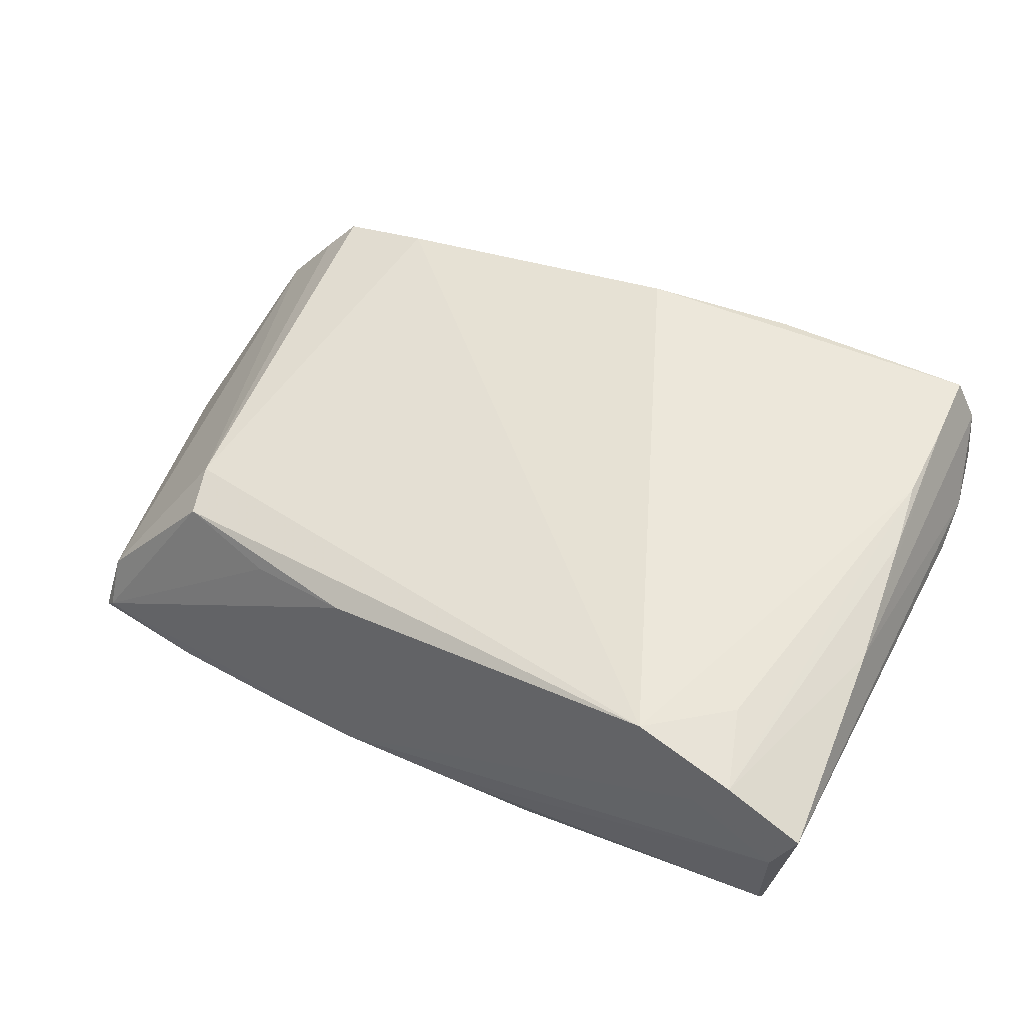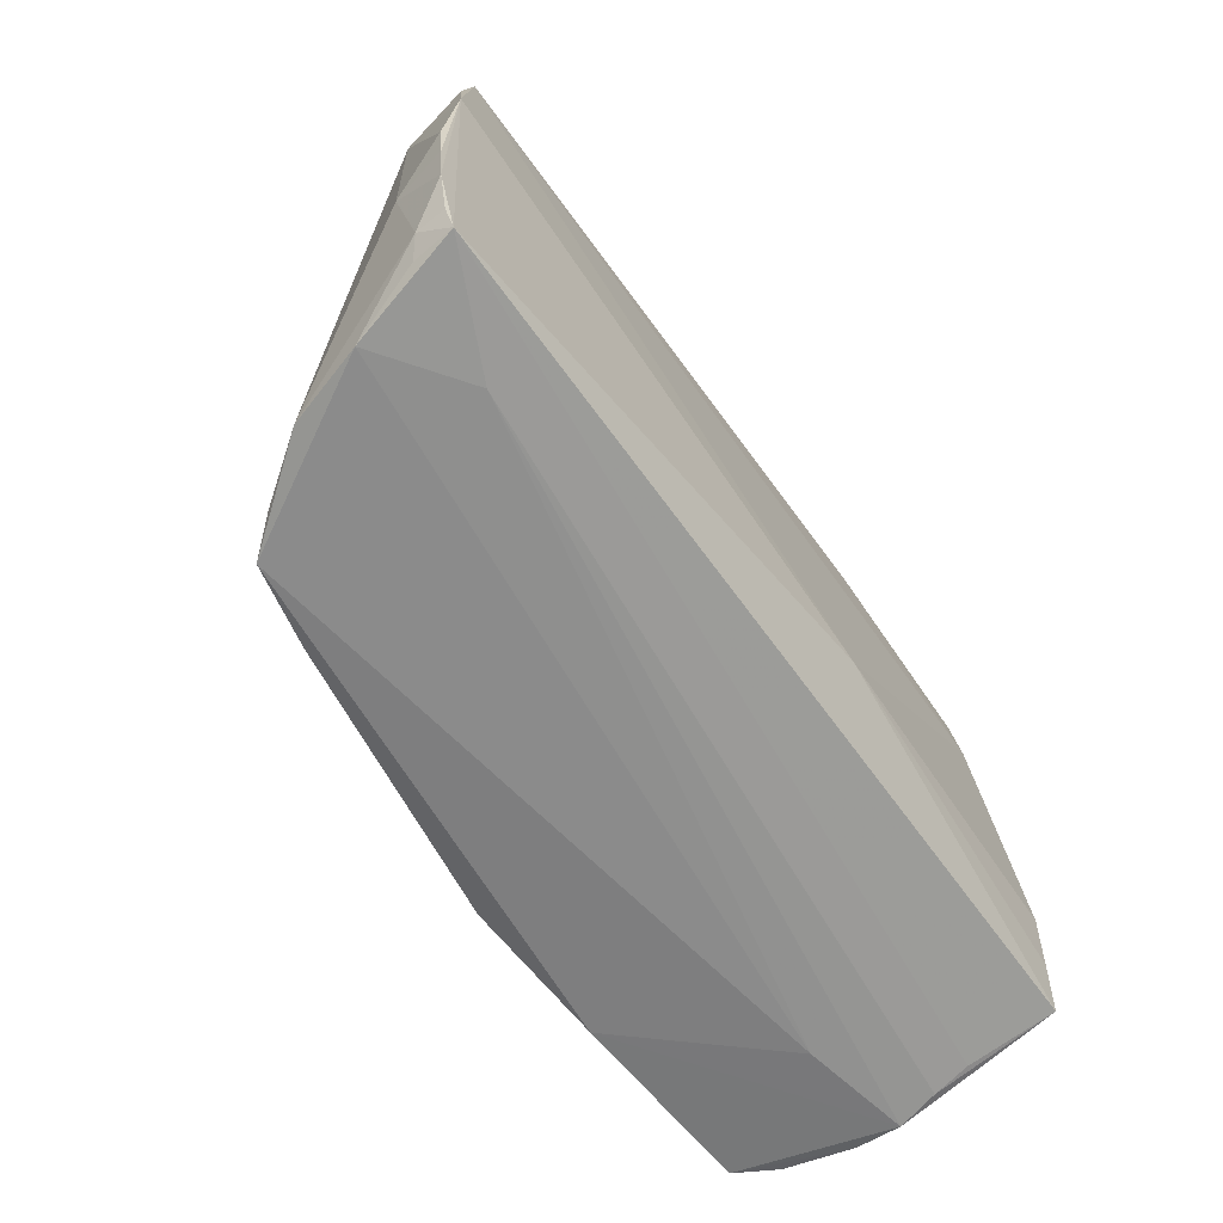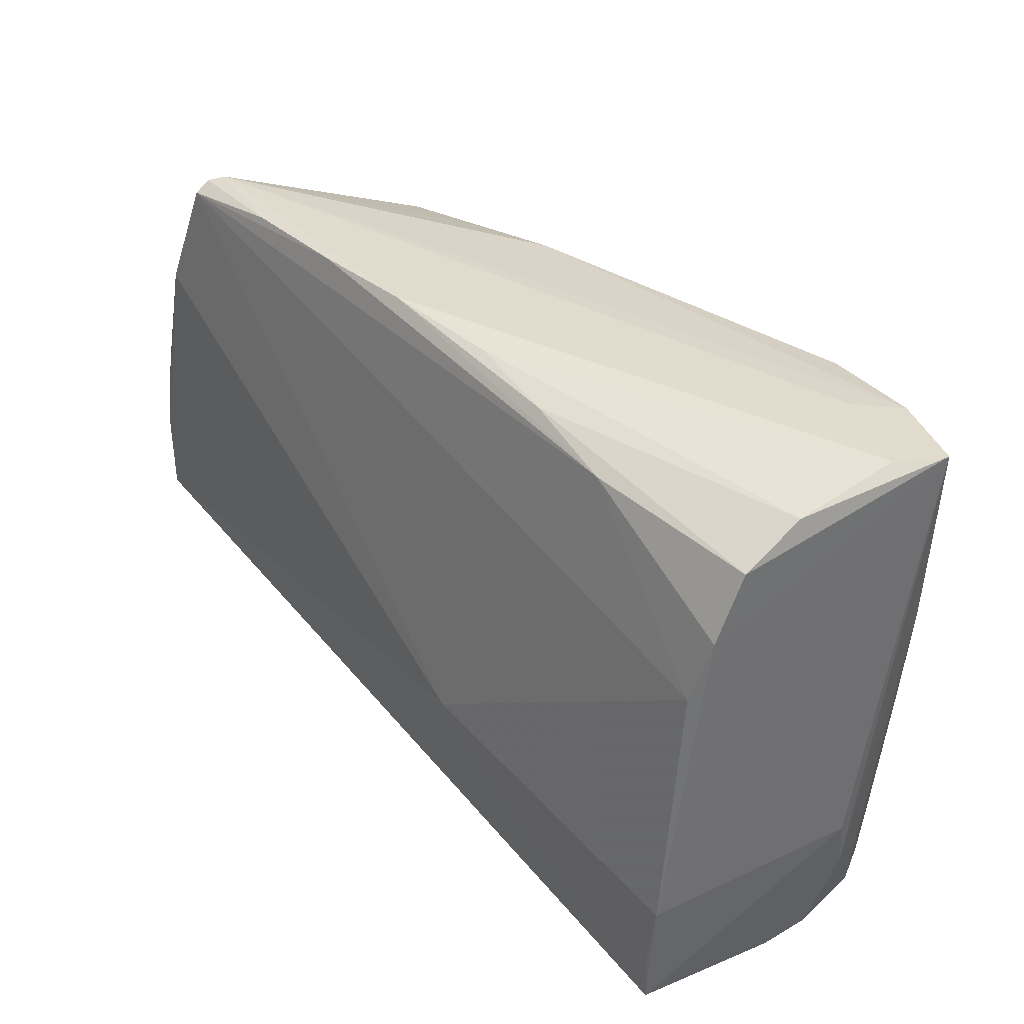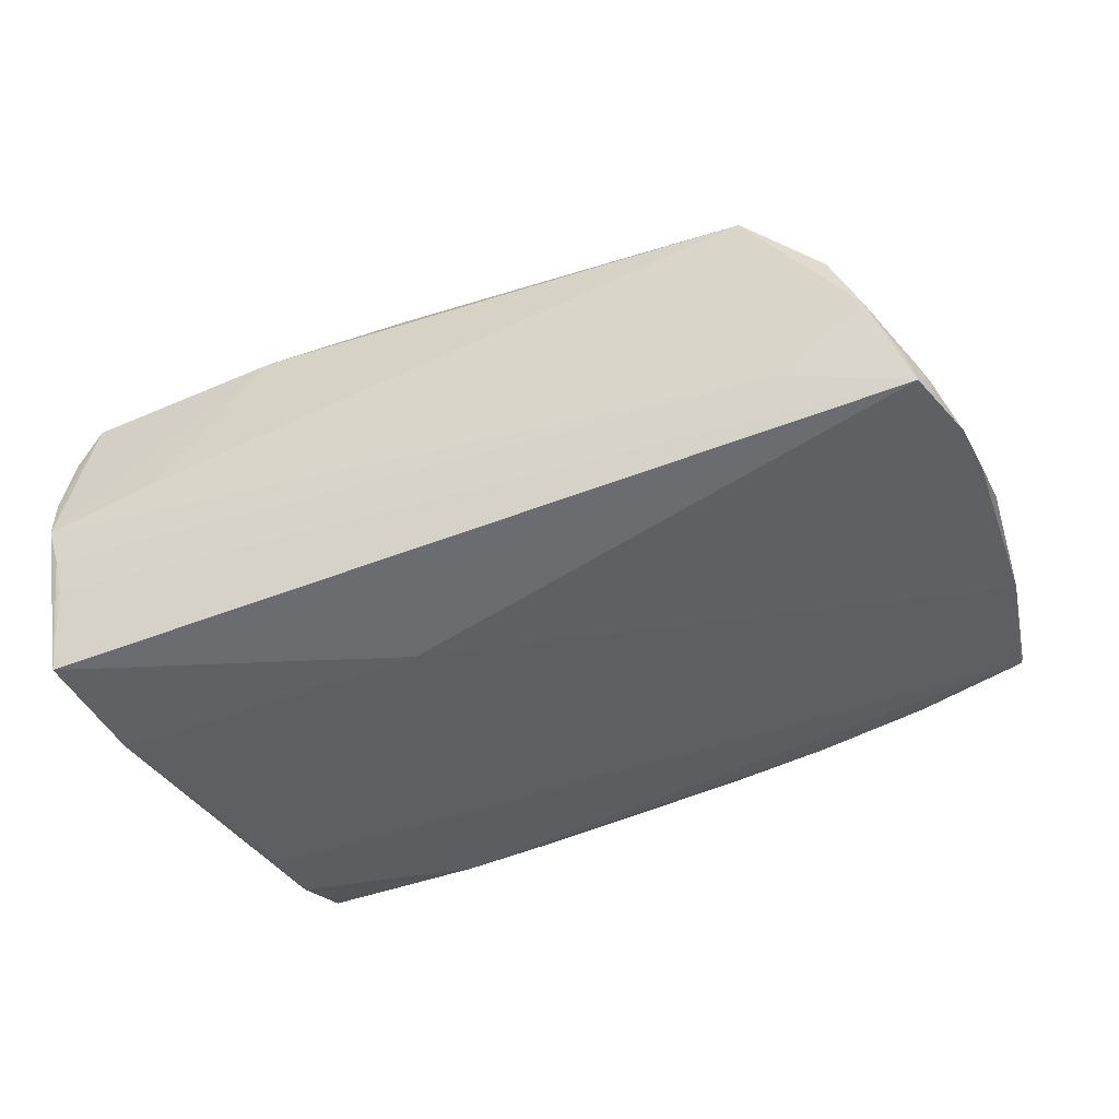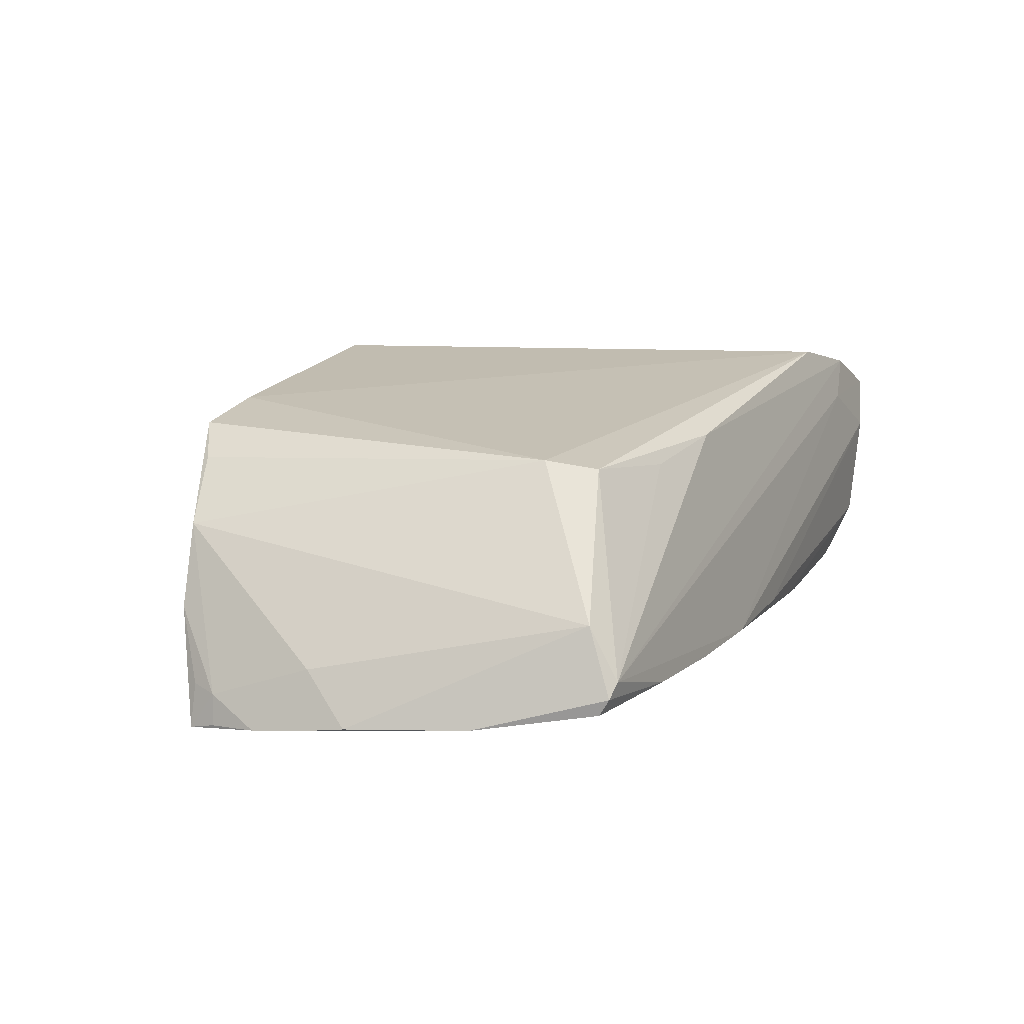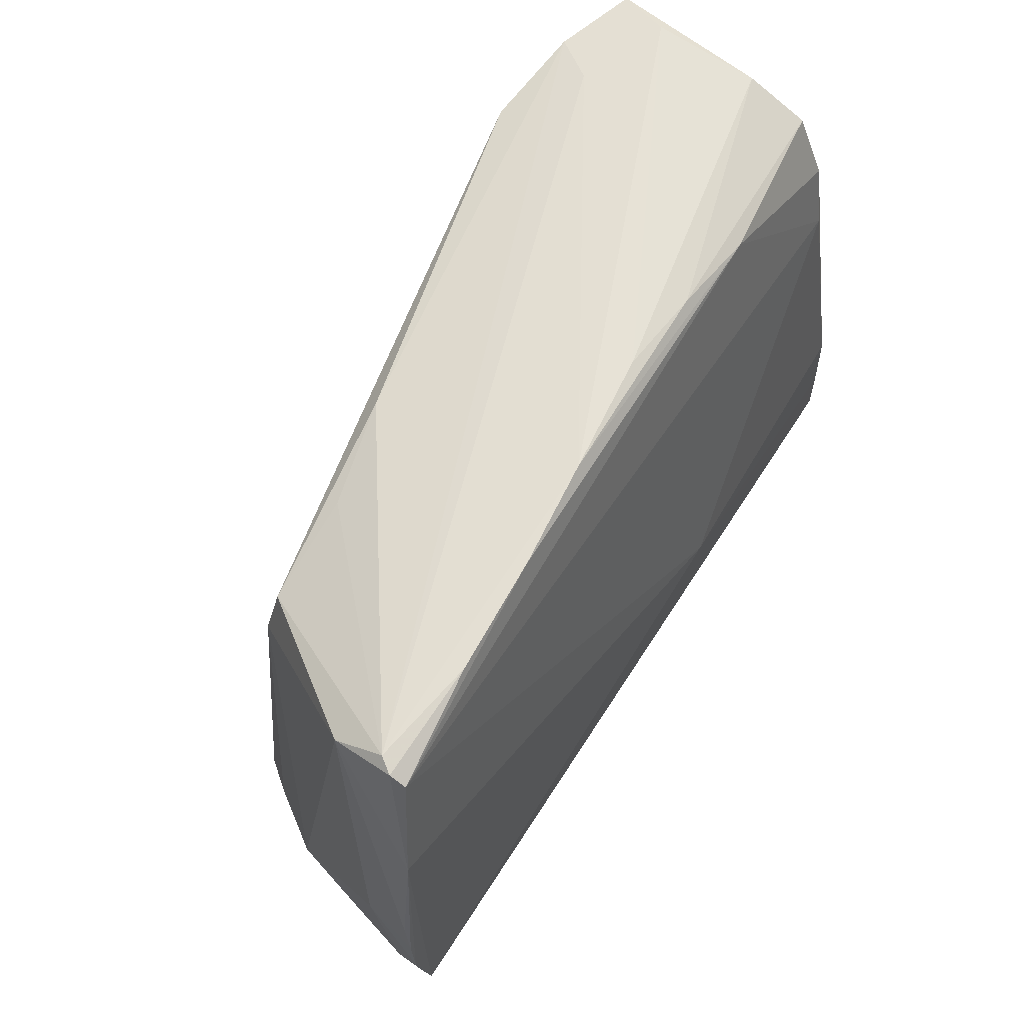
<metadata>
{"format":"obj","ext":"obj","renderer":"f3d","projection":"perspective","resolution":1024,"background":"white","views":[{"elev":56.1,"azim":-152.7,"up":"+Z"},{"elev":-54.4,"azim":124.2,"up":"+Y"},{"elev":39.4,"azim":-129.4,"up":"+Y"},{"elev":-49.6,"azim":29.0,"up":"+Z"},{"elev":8.6,"azim":113.7,"up":"+Z"},{"elev":63.5,"azim":120.0,"up":"+Y"}]}
</metadata>
<code>
v -0.01696 -0.0327 0.01971
v 0.04098 0.02483 0.01151
v 0.04056 0.03273 -0.01288
v -0.04404 0.03337 -0.003899
v -0.04146 -0.0156 0.01929
v 0.05873 0.01646 -0.01598
v -0.03081 -0.03466 0.001375
v -0.04248 -0.03367 -0.01085
v 0.05324 0.02861 -0.004158
v -0.04277 -0.007578 0.0187
v -0.02322 0.03074 -0.01321
v 0.0269 0.03344 -0.01267
v 0.0289 0.02808 0.01087
v 0.05448 0.03144 -0.01196
v -0.03382 0.03369 0.01408
v 0.0613 -0.01503 -0.01806
v 0.04848 -0.02302 0.01143
v -0.04372 -0.03501 0.01299
v 0.05986 -0.01819 -0.01364
v -0.01183 0.03286 -0.01189
v 0.01652 0.02983 0.01327
v 0.06013 -0.003035 -0.01056
v -0.04663 -0.02484 0.007554
v 0.01398 0.03408 -0.01183
v -0.0445 0.03463 0.009102
v -0.04234 0.01424 -0.01671
v 0.0001649 -0.02866 0.02198
v -0.04097 -0.03511 0.01797
v 0.06066 -0.01839 -0.01875
v -0.044 -0.01606 -0.02086
v -0.03768 0.03302 0.01902
v -0.02549 0.03135 0.02106
v -0.04348 -0.03068 -0.02124
v -0.0441 -0.03607 -0.001493
v -0.043 -0.03494 -0.006415
v 0.05444 0.03029 -0.01384
v -0.04378 0.02206 -0.01486
v -0.005264 -0.0119 -0.02124
v 0.04519 -0.02481 0.01526
v -0.04476 -0.03557 0.004279
v -0.0008405 0.03392 -0.01063
v 0.03497 -0.02526 0.01749
v -0.03455 0.02365 0.02009
v 0.04265 0.01883 0.01245
v 0.05396 -0.02179 0.004173
v 0.04708 -0.02178 -0.01276
v -0.04483 0.008502 0.01732
v 0.06201 -0.003237 -0.01732
v -0.04136 -0.02611 0.01857
v 0.06094 -0.01516 -0.01445
v 0.0617 0.00232 -0.01659
v 0.05714 -0.0213 -0.005296
v -0.04703 0.03376 0.01529
v -0.04703 -0.01812 0.006516
v -0.04399 0.02987 -0.01132
v 0.06219 -0.009214 -0.01785
v -0.04331 -0.02392 -0.02124
v 0.05313 0.03192 -0.01021
f 54 30 33
f 27 39 42
f 32 5 27
f 27 42 32
f 33 38 29
f 57 33 30
f 30 38 57
f 57 38 33
f 3 36 12
f 11 37 55
f 12 36 11
f 26 36 38
f 26 38 30
f 30 37 26
f 26 11 36
f 37 11 26
f 1 39 27
f 27 28 1
f 44 42 39
f 2 32 44
f 44 32 42
f 21 32 2
f 58 31 21
f 21 31 32
f 36 3 14
f 14 3 58
f 55 4 20
f 20 11 55
f 18 40 28
f 34 40 33
f 28 40 34
f 34 1 28
f 27 5 49
f 49 28 27
f 49 18 28
f 25 4 53
f 55 37 53
f 53 4 55
f 53 30 54
f 53 37 30
f 5 32 43
f 43 31 5
f 32 31 43
f 15 31 58
f 25 53 15
f 15 53 31
f 2 58 13
f 13 21 2
f 58 21 13
f 16 29 56
f 56 50 16
f 16 50 29
f 36 14 6
f 38 36 6
f 51 48 6
f 6 29 38
f 56 29 6
f 6 48 56
f 41 20 4
f 41 4 25
f 12 11 24
f 11 20 24
f 20 41 24
f 24 41 25
f 25 15 24
f 24 15 58
f 24 3 12
f 58 3 24
f 35 34 33
f 46 34 35
f 7 34 46
f 39 1 7
f 1 34 7
f 17 44 39
f 39 45 17
f 17 45 44
f 44 45 9
f 9 14 58
f 9 58 2
f 2 44 9
f 51 6 9
f 9 6 14
f 52 45 39
f 46 29 52
f 50 45 52
f 39 7 52
f 52 7 46
f 31 53 47
f 18 49 47
f 8 29 46
f 46 35 8
f 33 29 8
f 8 35 33
f 51 9 22
f 22 9 45
f 22 48 51
f 22 45 50
f 22 50 56
f 56 48 22
f 29 50 19
f 19 52 29
f 50 52 19
f 5 31 10
f 31 47 10
f 10 49 5
f 10 47 49
f 23 53 54
f 23 47 53
f 18 47 23
f 40 18 23
f 54 33 23
f 33 40 23

</code>
